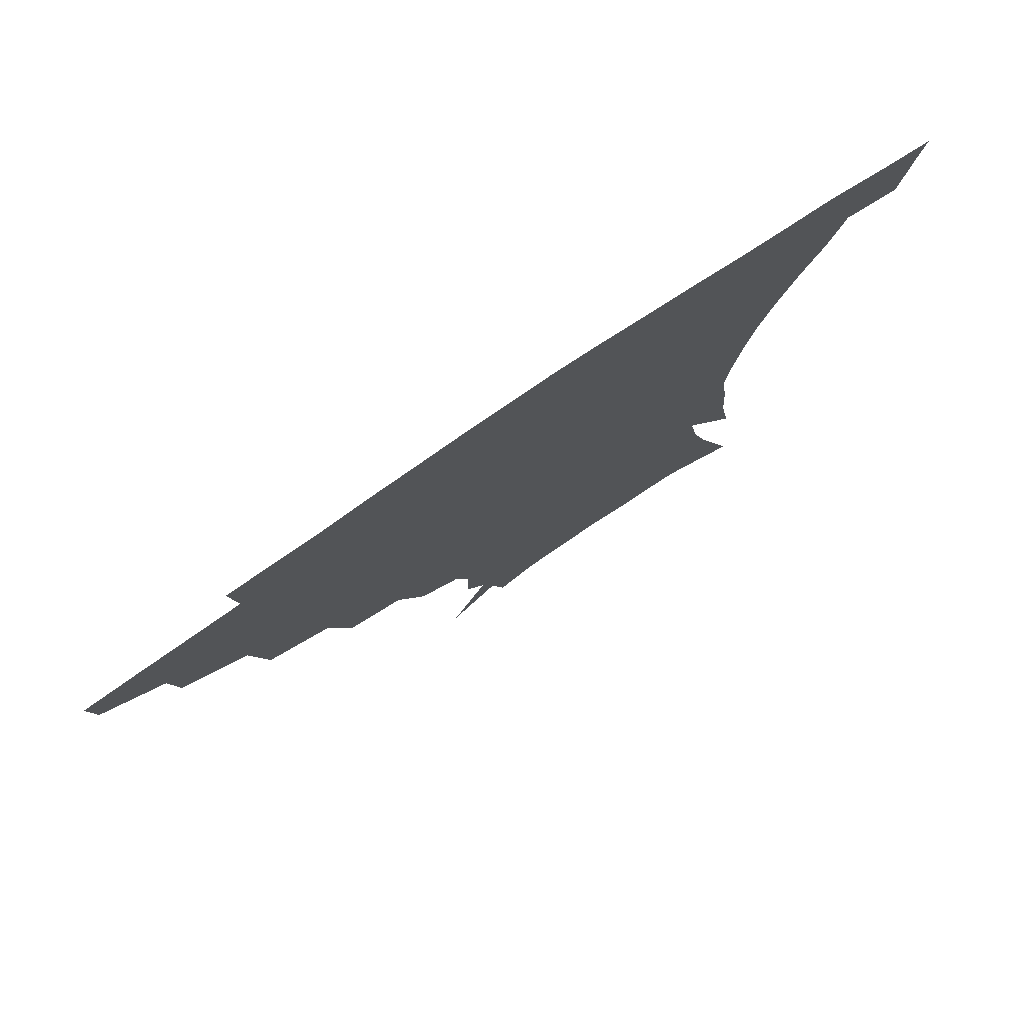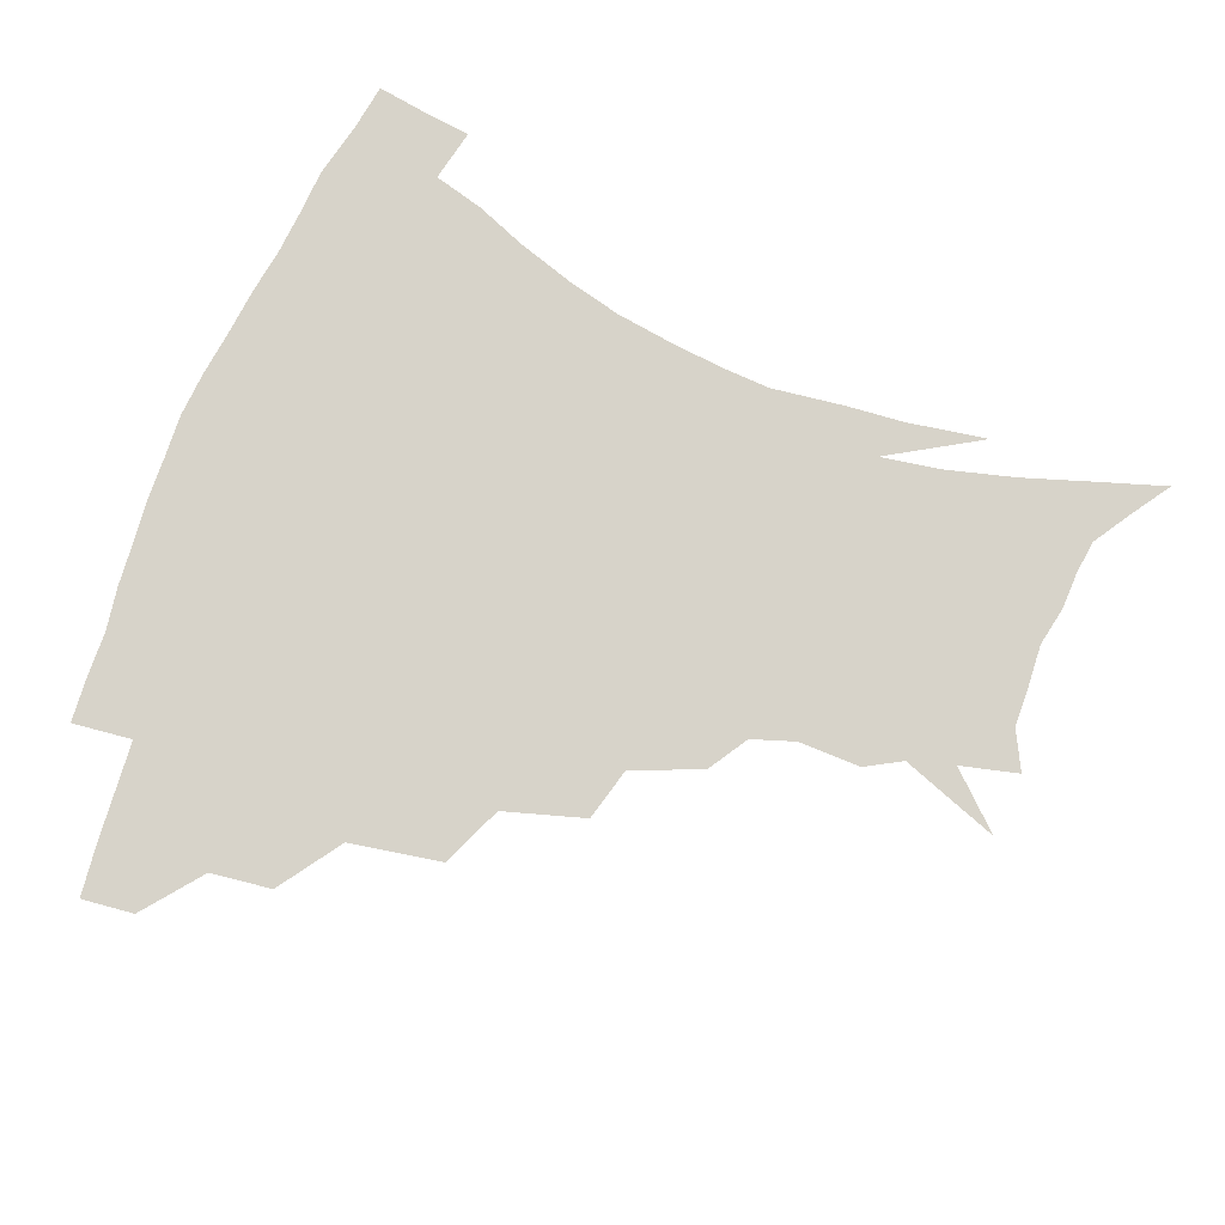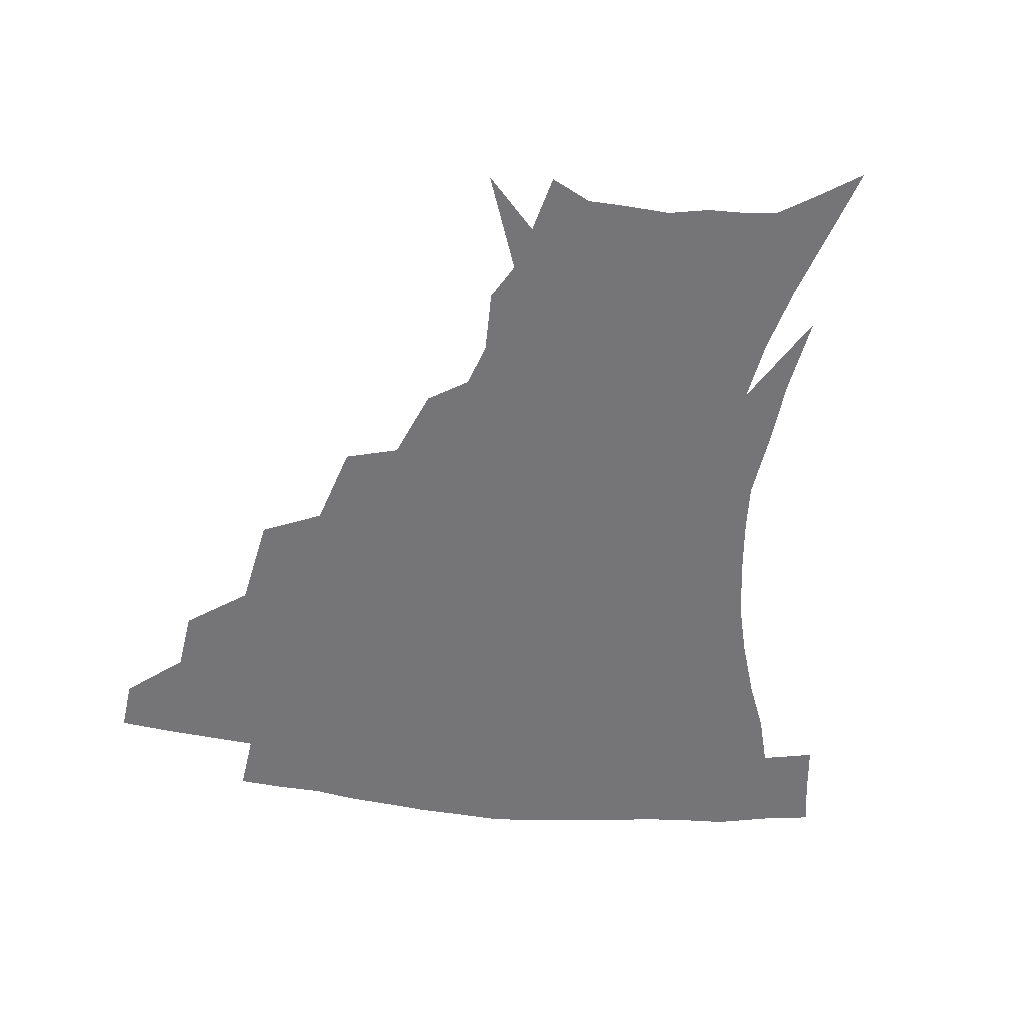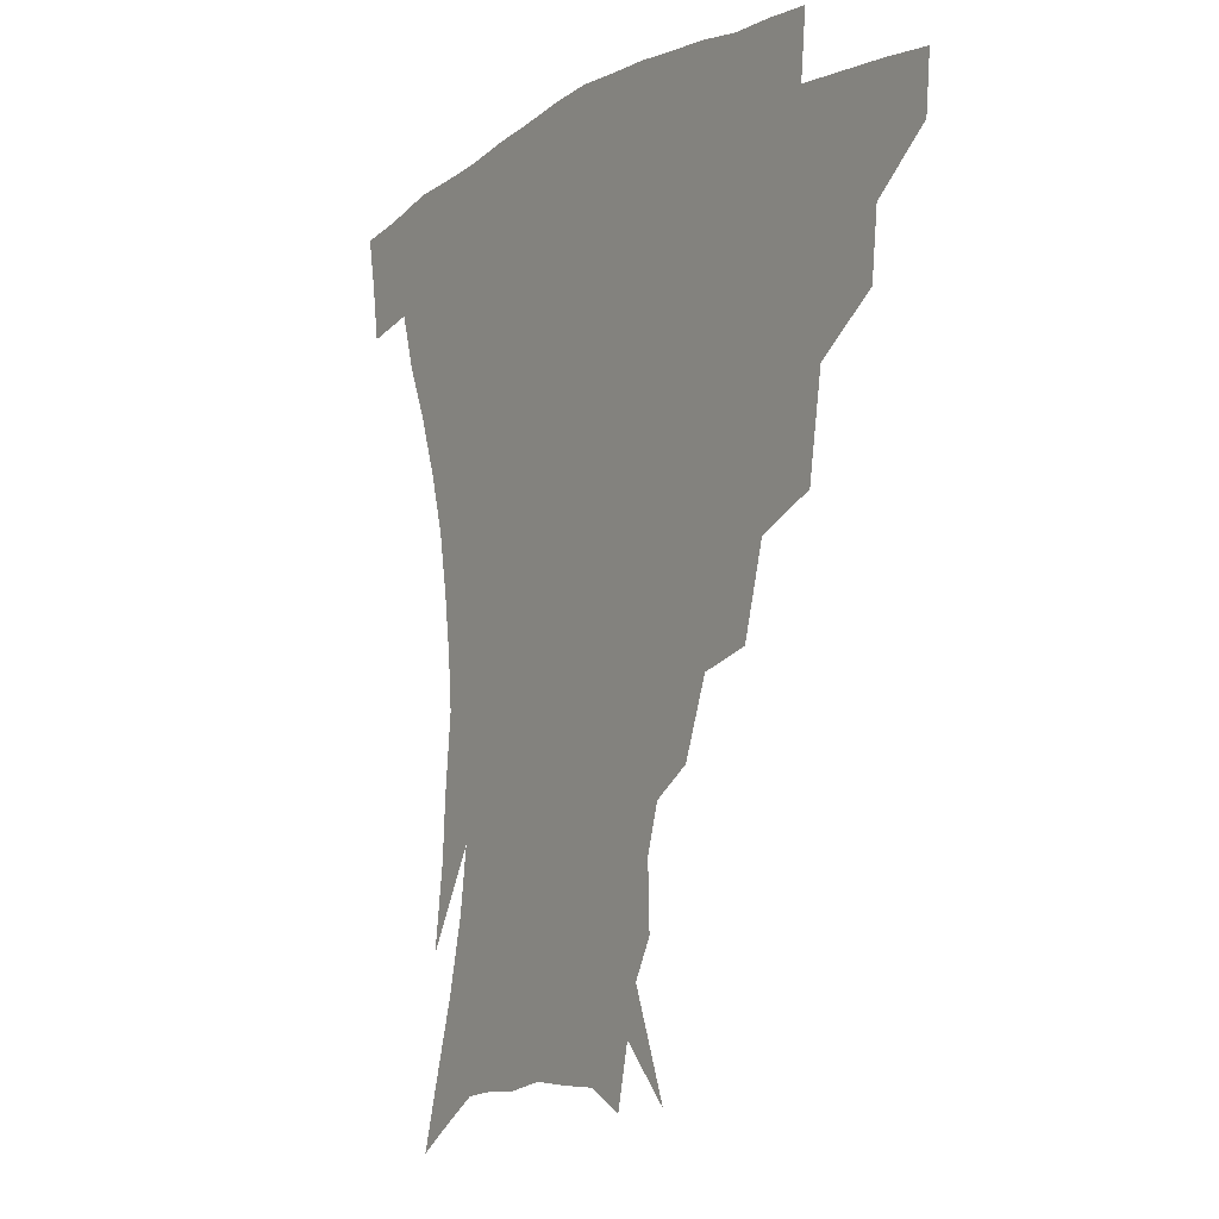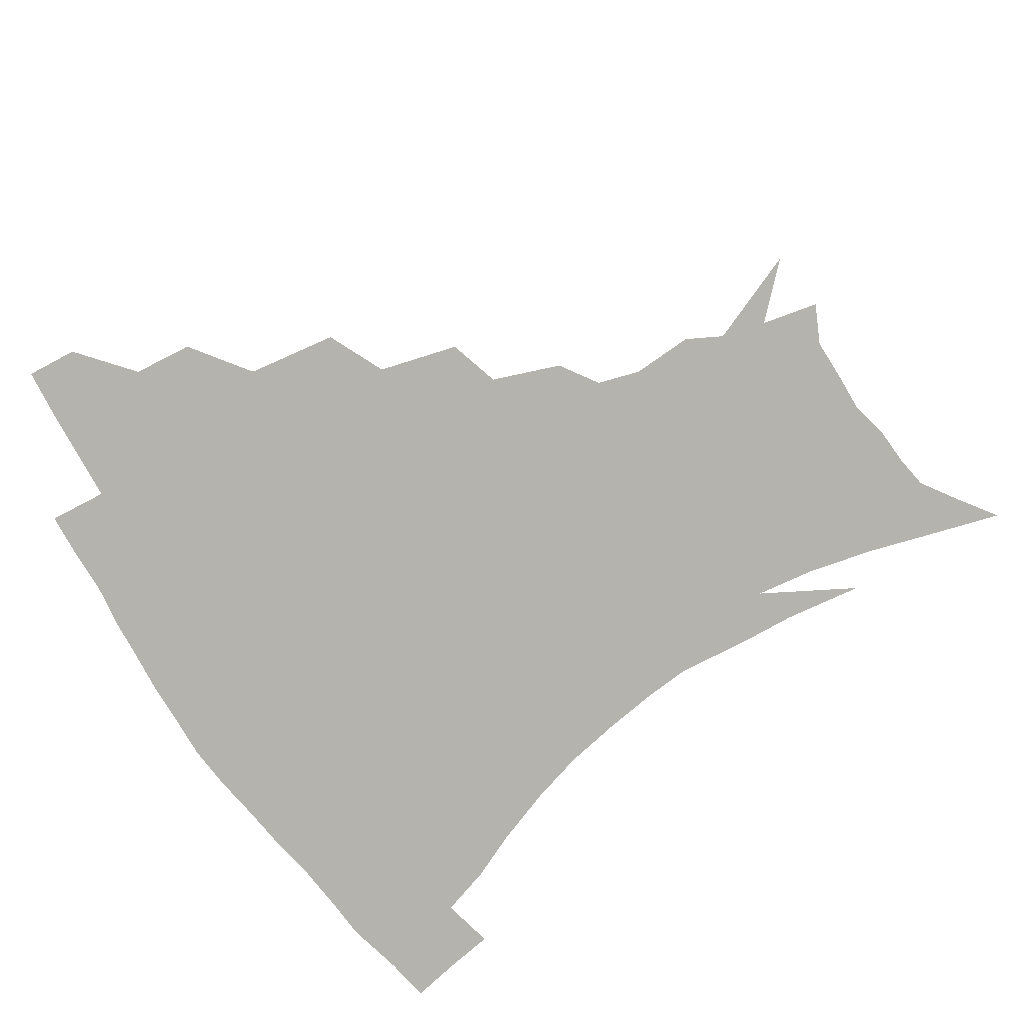
<metadata>
{"format":"obj","ext":"obj","renderer":"f3d","projection":"perspective","resolution":1024,"background":"white","views":[{"elev":78.8,"azim":-34.2,"up":"+Y"},{"elev":76.1,"azim":-69.7,"up":"+Z"},{"elev":-56.6,"azim":-7.7,"up":"+Z"},{"elev":-7.2,"azim":-123.0,"up":"+Y"},{"elev":-80.0,"azim":-57.0,"up":"+Z"}]}
</metadata>
<code>
v 453.2 340 0
v 451.7 356.9 0
v 473.8 305.1 0
v 471.8 324.7 0
v 470.2 341.8 0
v 468.2 358.5 0
v 498.6 260.8 0
v 493.8 290.6 0
v 490.7 310.7 0
v 488.3 327.7 0
v 486.2 343.6 0
v 484.9 359.6 0
v 525.3 225.9 0
v 518 252 0
v 511.9 273.1 0
v 508.6 298.1 0
v 506.1 314.9 0
v 503.7 330 0
v 502.1 345.2 0
v 500.6 360.6 0
v 498.7 379.9 0
v 550.9 198.7 0
v 542.4 221 0
v 534.6 238.5 0
v 529.8 266.6 0
v 525.7 283.9 0
v 522.8 301 0
v 520.5 317.3 0
v 518.6 332.2 0
v 517 346.6 0
v 515.2 361.6 0
v 513.3 380.8 0
v 567.4 156.2 0
v 568 176.3 0
v 563.7 190.3 0
v 556.7 212 0
v 550.3 233.5 0
v 545.5 255.9 0
v 542.1 275 0
v 539.5 290.9 0
v 536.9 304.8 0
v 534.8 319.2 0
v 533 333.4 0
v 531.7 348.1 0
v 529.8 364 0
v 528.1 381.1 0
v 561.4 113.3 0
v 573.6 144.7 0
v 575.8 166.2 0
v 574.4 185.2 0
v 569.5 203.8 0
v 564.4 219.8 0
v 559.6 242.8 0
v 556.7 262.6 0
v 554.2 279.2 0
v 552.3 293.4 0
v 551.1 308.4 0
v 549.4 321.6 0
v 547.6 335.1 0
v 546.6 349.2 0
v 544.5 365 0
v 542.3 383.1 0
v 577.6 130 0
v 583 151.3 0
v 583.9 177 0
v 581.1 193.3 0
v 577 211 0
v 573.2 229.9 0
v 569.7 248.3 0
v 568 269.1 0
v 565.9 280.9 0
v 565.1 296.5 0
v 564.3 310.4 0
v 563.5 323.4 0
v 563.7 336.6 0
v 560.8 350.7 0
v 559.2 365 0
v 556.5 384.1 0
v 581.8 111.4 0
v 589.9 138.7 0
v 592.2 160.2 0
v 591.4 180.8 0
v 588.5 200.6 0
v 585.4 217.5 0
v 582.5 238 0
v 580.5 253.7 0
v 579 271.5 0
v 578.1 284.1 0
v 577.9 299.4 0
v 577 311.5 0
v 576.4 323.6 0
v 576.4 337.4 0
v 574.6 351.4 0
v 573.3 365 0
v 570.3 385.3 0
v 594.5 117.5 0
v 599.9 141.7 0
v 600.6 164.4 0
v 599.4 183.6 0
v 596.8 201.9 0
v 594.2 220.1 0
v 592.2 238.1 0
v 590.7 257.4 0
v 590 272.1 0
v 589.9 285.7 0
v 590 300.6 0
v 589.4 312 0
v 589.6 324.8 0
v 589.8 337.9 0
v 588.2 352.2 0
v 586.8 366.8 0
v 584.3 385.6 0
v 607.4 117.6 0
v 609.7 144.2 0
v 609 164.9 0
v 607.4 186.6 0
v 605.1 205.8 0
v 603.2 222.9 0
v 601.9 242.7 0
v 601.2 257.4 0
v 601.1 271.3 0
v 601.4 287.1 0
v 601.8 300.7 0
v 602.5 313.3 0
v 602.5 325.4 0
v 602.6 338.1 0
v 601.8 352.5 0
v 600.9 367.3 0
v 598.2 386.2 0
v 621 118.2 0
v 619 146 0
v 617.5 166.2 0
v 615.5 188.5 0
v 613.7 206.2 0
v 612.2 224.4 0
v 611.5 242.7 0
v 611.5 257.1 0
v 612 273.2 0
v 612.7 287.4 0
v 613.6 299.7 0
v 614.9 313.7 0
v 615.7 326.1 0
v 615.7 338.9 0
v 615.5 352.4 0
v 615.9 366.2 0
v 612.8 384.9 0
v 633.8 115.4 0
v 628.7 144.6 0
v 626 166.7 0
v 623.6 189.4 0
v 622.3 207 0
v 621.3 223.9 0
v 620.9 241.2 0
v 621.6 255.3 0
v 622.5 271 0
v 623.6 285 0
v 625.2 298.7 0
v 626.8 312.1 0
v 628.6 325.6 0
v 630 337.9 0
v 630.6 350.7 0
v 631.5 363.6 0
v 628 382.6 0
v 645.7 114.9 0
v 638.6 142.2 0
v 634.6 165.8 0
v 632 187.2 0
v 630.9 205.1 0
v 630.5 221.2 0
v 630.6 236.8 0
v 631.2 252.8 0
v 632.5 269.9 0
v 634.2 282.9 0
v 636.5 298.6 0
v 638.9 311.5 0
v 641.1 324.3 0
v 643 336.8 0
v 644.8 349.5 0
v 645 363 0
v 642.8 380.8 0
v 656.5 113.3 0
v 649.6 136.7 0
v 643.9 161.7 0
v 641 182.6 0
v 639.8 200.5 0
v 639.6 216.7 0
v 639.8 232.4 0
v 640.6 248.3 0
v 641.9 266.7 0
v 644.4 281.6 0
v 647.1 294.9 0
v 650.3 309.9 0
v 653.3 322.4 0
v 656.1 335.3 0
v 658.5 348.1 0
v 658.8 362.1 0
v 658 378.2 0
v 668.9 105.1 0
v 661.9 127.8 0
v 654.8 153.6 0
v 651.3 173.4 0
v 649.3 192.7 0
v 648.9 209.9 0
v 648.7 227 0
v 649.5 244 0
v 651.1 260.9 0
v 653.7 277 0
v 657.2 294.1 0
v 661.1 306 0
v 665.1 320 0
v 668.5 332.8 0
v 671.8 346.4 0
v 672.4 361.9 0
v 672.7 376.7 0
v 681.4 96.39 0
v 675.4 116.5 0
v 668 140.8 0
v 662.5 162.8 0
v 659.5 182.6 0
v 658.5 201.3 0
v 657.8 219.2 0
v 658.7 234.5 0
v 660.1 252.2 0
v 662.5 269.9 0
v 666.1 287.3 0
v 671.1 300 0
v 676.4 316.4 0
v 681.1 330.2 0
v 684.5 344.3 0
v 686.5 359.7 0
v 687.1 375.7 0
v 676.7 152.4 0
v 672.8 178.2 0
v 671.5 197.1 0
v 668.8 220.9 0
v 670 236.7 0
v 672.1 254 0
v 675.3 272.7 0
v 680 290 0
v 686.5 308.8 0
v 693.3 324.7 0
v 698.2 341.2 0
v 702.1 356.5 0
v 705.3 371.4 0
v 715.1 337.3 0
v 717.4 353.8 0
v 720.1 368.9 0
f 4 5 1
f 1 5 2
f 5 6 2
f 8 9 3
f 3 9 4
f 9 10 4
f 4 10 5
f 10 11 5
f 5 11 6
f 11 12 6
f 14 15 7
f 7 15 8
f 15 16 8
f 8 16 9
f 16 17 9
f 9 17 10
f 17 18 10
f 10 18 11
f 18 19 11
f 11 19 12
f 19 20 12
f 23 24 13
f 13 24 14
f 24 25 14
f 14 25 15
f 25 26 15
f 15 26 16
f 26 27 16
f 16 27 17
f 27 28 17
f 17 28 18
f 28 29 18
f 18 29 19
f 29 30 19
f 19 30 20
f 30 31 20
f 20 31 21
f 31 32 21
f 35 36 22
f 22 36 23
f 36 37 23
f 23 37 24
f 37 38 24
f 24 38 25
f 38 39 25
f 25 39 26
f 39 40 26
f 26 40 27
f 40 41 27
f 27 41 28
f 41 42 28
f 28 42 29
f 42 43 29
f 29 43 30
f 43 44 30
f 30 44 31
f 44 45 31
f 31 45 32
f 45 46 32
f 48 49 33
f 33 49 34
f 49 50 34
f 34 50 35
f 50 51 35
f 35 51 36
f 51 52 36
f 36 52 37
f 52 53 37
f 37 53 38
f 53 54 38
f 38 54 39
f 54 55 39
f 39 55 40
f 55 56 40
f 40 56 41
f 56 57 41
f 41 57 42
f 57 58 42
f 42 58 43
f 58 59 43
f 43 59 44
f 59 60 44
f 44 60 45
f 60 61 45
f 45 61 46
f 61 62 46
f 47 63 48
f 63 64 48
f 48 64 49
f 64 65 49
f 49 65 50
f 65 66 50
f 50 66 51
f 66 67 51
f 51 67 52
f 67 68 52
f 52 68 53
f 68 69 53
f 53 69 54
f 69 70 54
f 54 70 55
f 70 71 55
f 55 71 56
f 71 72 56
f 56 72 57
f 72 73 57
f 57 73 58
f 73 74 58
f 58 74 59
f 74 75 59
f 59 75 60
f 75 76 60
f 60 76 61
f 76 77 61
f 61 77 62
f 77 78 62
f 79 80 63
f 63 80 64
f 80 81 64
f 64 81 65
f 81 82 65
f 65 82 66
f 82 83 66
f 66 83 67
f 83 84 67
f 67 84 68
f 84 85 68
f 68 85 69
f 85 86 69
f 69 86 70
f 86 87 70
f 70 87 71
f 87 88 71
f 71 88 72
f 88 89 72
f 72 89 73
f 89 90 73
f 73 90 74
f 90 91 74
f 74 91 75
f 91 92 75
f 75 92 76
f 92 93 76
f 76 93 77
f 93 94 77
f 77 94 78
f 94 95 78
f 79 96 80
f 96 97 80
f 80 97 81
f 97 98 81
f 81 98 82
f 98 99 82
f 82 99 83
f 99 100 83
f 83 100 84
f 100 101 84
f 84 101 85
f 101 102 85
f 85 102 86
f 102 103 86
f 86 103 87
f 103 104 87
f 87 104 88
f 104 105 88
f 88 105 89
f 105 106 89
f 89 106 90
f 106 107 90
f 90 107 91
f 107 108 91
f 91 108 92
f 108 109 92
f 92 109 93
f 109 110 93
f 93 110 94
f 110 111 94
f 94 111 95
f 111 112 95
f 96 113 97
f 113 114 97
f 97 114 98
f 114 115 98
f 98 115 99
f 115 116 99
f 99 116 100
f 116 117 100
f 100 117 101
f 117 118 101
f 101 118 102
f 118 119 102
f 102 119 103
f 119 120 103
f 103 120 104
f 120 121 104
f 104 121 105
f 121 122 105
f 105 122 106
f 122 123 106
f 106 123 107
f 123 124 107
f 107 124 108
f 124 125 108
f 108 125 109
f 125 126 109
f 109 126 110
f 126 127 110
f 110 127 111
f 127 128 111
f 111 128 112
f 128 129 112
f 113 130 114
f 130 131 114
f 114 131 115
f 131 132 115
f 115 132 116
f 132 133 116
f 116 133 117
f 133 134 117
f 117 134 118
f 134 135 118
f 118 135 119
f 135 136 119
f 119 136 120
f 136 137 120
f 120 137 121
f 137 138 121
f 121 138 122
f 138 139 122
f 122 139 123
f 139 140 123
f 123 140 124
f 140 141 124
f 124 141 125
f 141 142 125
f 125 142 126
f 142 143 126
f 126 143 127
f 143 144 127
f 127 144 128
f 144 145 128
f 128 145 129
f 145 146 129
f 130 147 131
f 147 148 131
f 131 148 132
f 148 149 132
f 132 149 133
f 149 150 133
f 133 150 134
f 150 151 134
f 134 151 135
f 151 152 135
f 135 152 136
f 152 153 136
f 136 153 137
f 153 154 137
f 137 154 138
f 154 155 138
f 138 155 139
f 155 156 139
f 139 156 140
f 156 157 140
f 140 157 141
f 157 158 141
f 141 158 142
f 158 159 142
f 142 159 143
f 159 160 143
f 143 160 144
f 160 161 144
f 144 161 145
f 161 162 145
f 145 162 146
f 162 163 146
f 147 164 148
f 164 165 148
f 148 165 149
f 165 166 149
f 149 166 150
f 166 167 150
f 150 167 151
f 167 168 151
f 151 168 152
f 168 169 152
f 152 169 153
f 169 170 153
f 153 170 154
f 170 171 154
f 154 171 155
f 171 172 155
f 155 172 156
f 172 173 156
f 156 173 157
f 173 174 157
f 157 174 158
f 174 175 158
f 158 175 159
f 175 176 159
f 159 176 160
f 176 177 160
f 160 177 161
f 177 178 161
f 161 178 162
f 178 179 162
f 162 179 163
f 179 180 163
f 164 181 165
f 181 182 165
f 165 182 166
f 182 183 166
f 166 183 167
f 183 184 167
f 167 184 168
f 184 185 168
f 168 185 169
f 185 186 169
f 169 186 170
f 186 187 170
f 170 187 171
f 187 188 171
f 171 188 172
f 188 189 172
f 172 189 173
f 189 190 173
f 173 190 174
f 190 191 174
f 174 191 175
f 191 192 175
f 175 192 176
f 192 193 176
f 176 193 177
f 193 194 177
f 177 194 178
f 194 195 178
f 178 195 179
f 195 196 179
f 179 196 180
f 196 197 180
f 181 198 182
f 198 199 182
f 182 199 183
f 199 200 183
f 183 200 184
f 200 201 184
f 184 201 185
f 201 202 185
f 185 202 186
f 202 203 186
f 186 203 187
f 203 204 187
f 187 204 188
f 204 205 188
f 188 205 189
f 205 206 189
f 189 206 190
f 206 207 190
f 190 207 191
f 207 208 191
f 191 208 192
f 208 209 192
f 192 209 193
f 209 210 193
f 193 210 194
f 210 211 194
f 194 211 195
f 211 212 195
f 195 212 196
f 212 213 196
f 196 213 197
f 213 214 197
f 198 215 199
f 215 216 199
f 199 216 200
f 216 217 200
f 200 217 201
f 217 218 201
f 201 218 202
f 218 219 202
f 202 219 203
f 219 220 203
f 203 220 204
f 220 221 204
f 204 221 205
f 221 222 205
f 205 222 206
f 222 223 206
f 206 223 207
f 223 224 207
f 207 224 208
f 224 225 208
f 208 225 209
f 225 226 209
f 209 226 210
f 226 227 210
f 210 227 211
f 227 228 211
f 211 228 212
f 228 229 212
f 212 229 213
f 229 230 213
f 213 230 214
f 230 231 214
f 219 232 220
f 232 233 220
f 220 233 221
f 233 234 221
f 221 234 222
f 234 235 222
f 222 235 223
f 235 236 223
f 223 236 224
f 236 237 224
f 224 237 225
f 237 238 225
f 225 238 226
f 238 239 226
f 226 239 227
f 239 240 227
f 227 240 228
f 240 241 228
f 228 241 229
f 241 242 229
f 229 242 230
f 242 243 230
f 230 243 231
f 243 244 231
f 242 245 243
f 245 246 243
f 243 246 244
f 246 247 244

</code>
